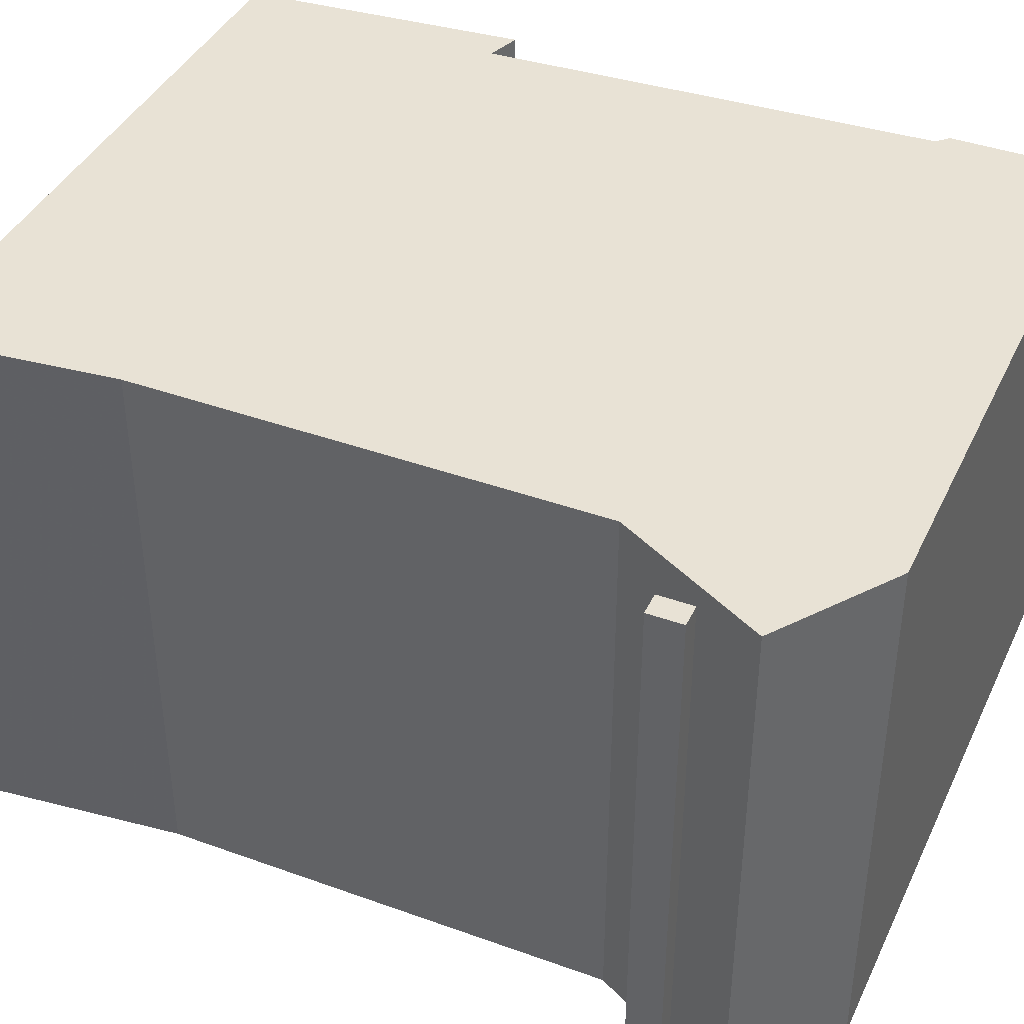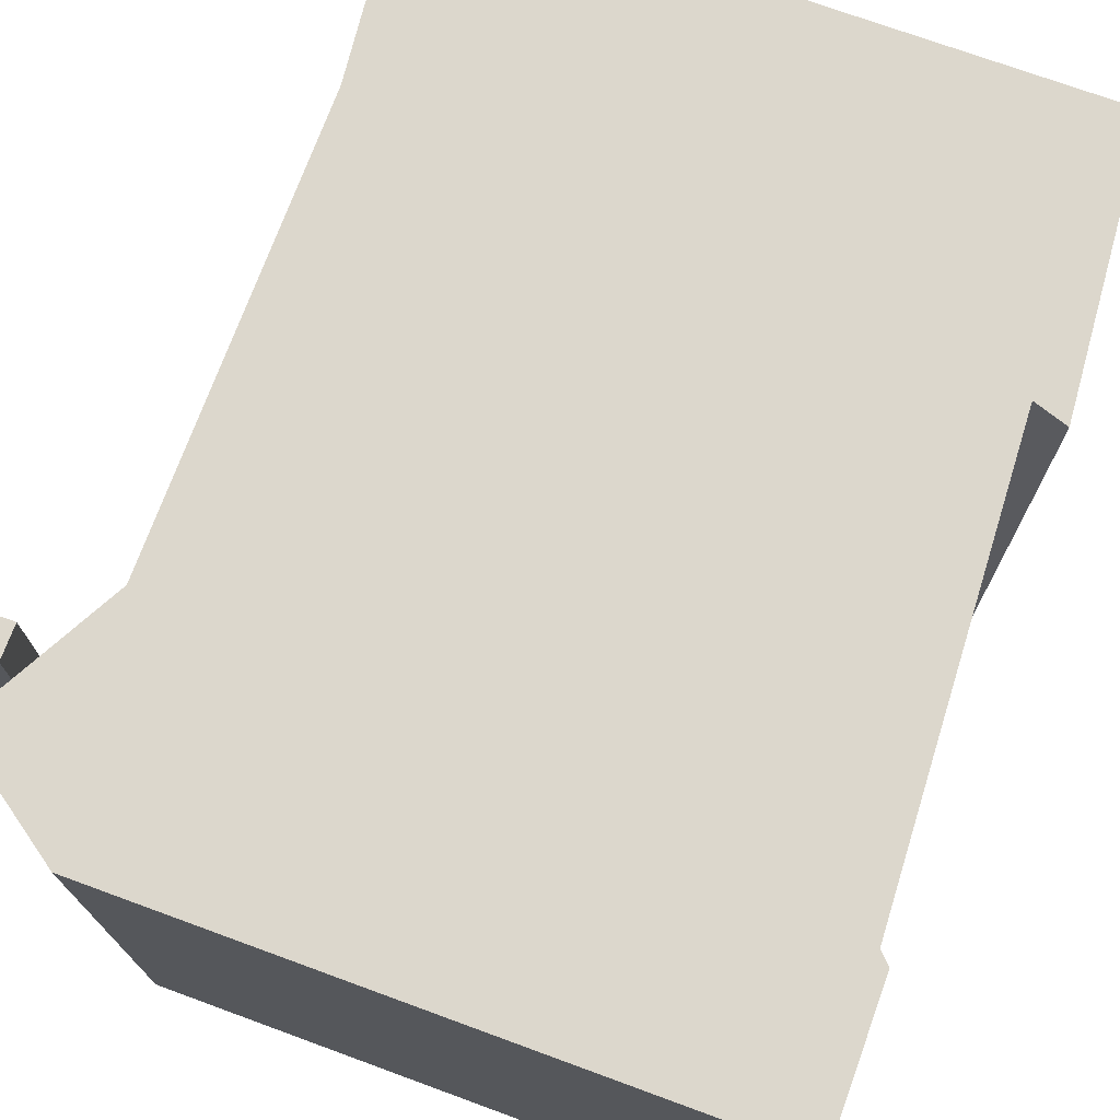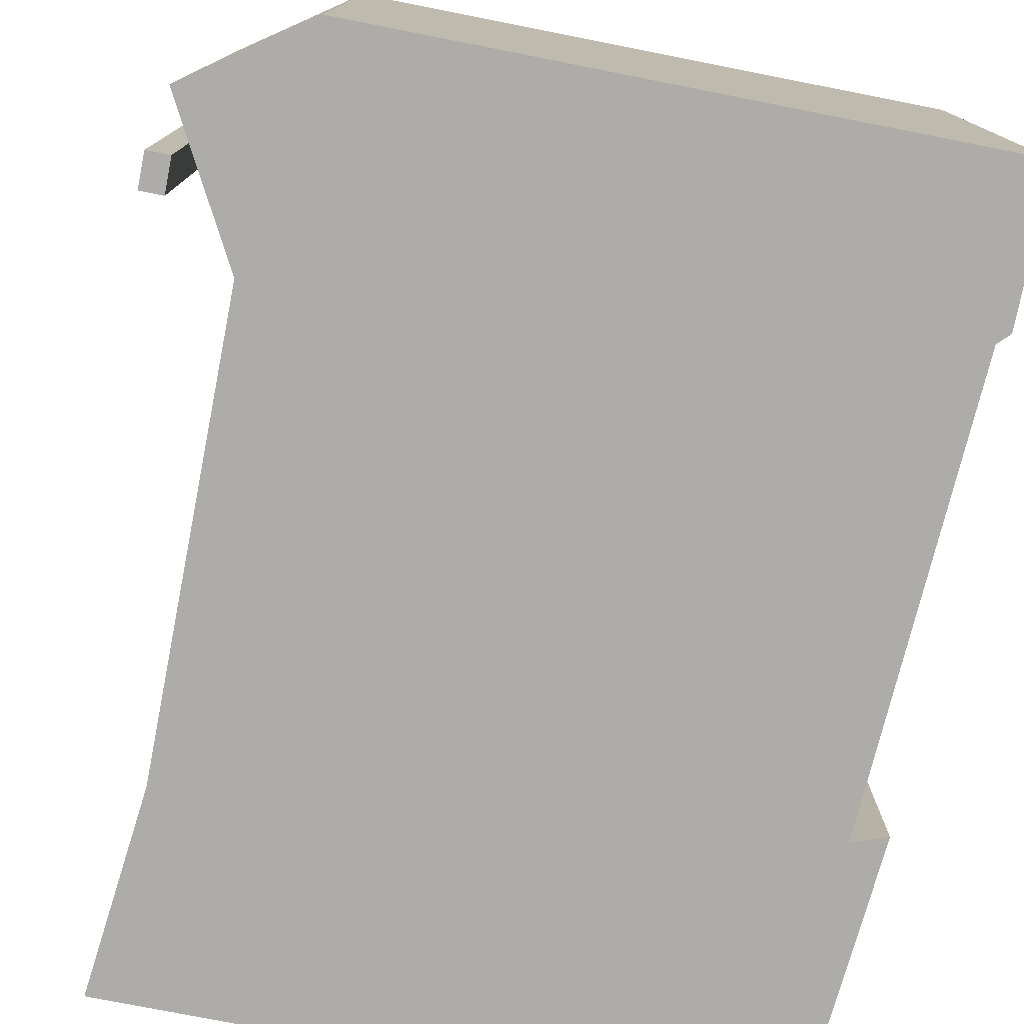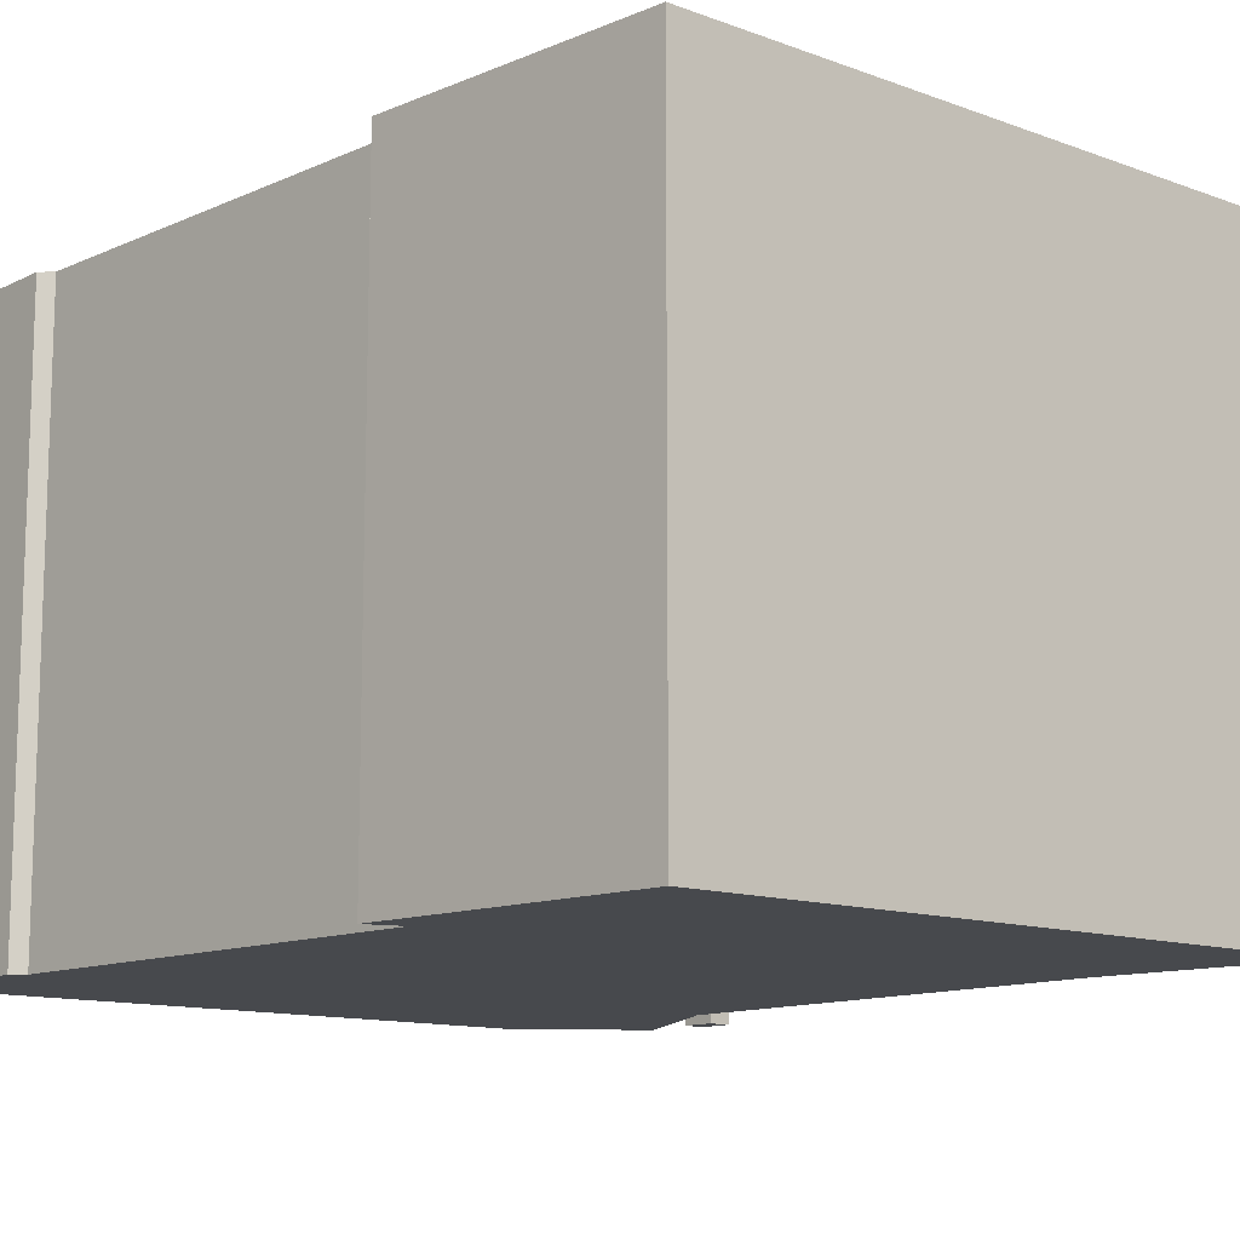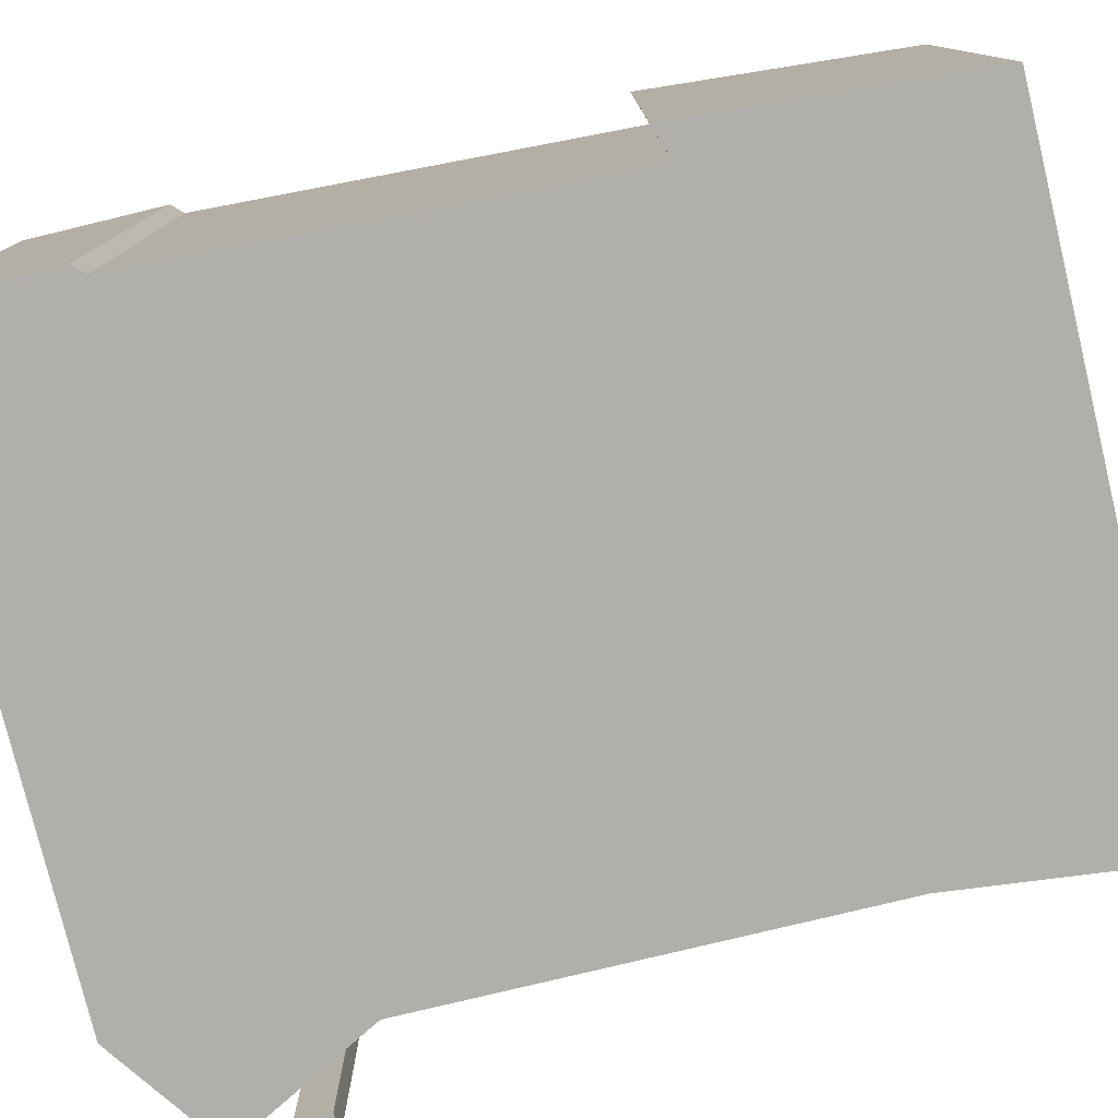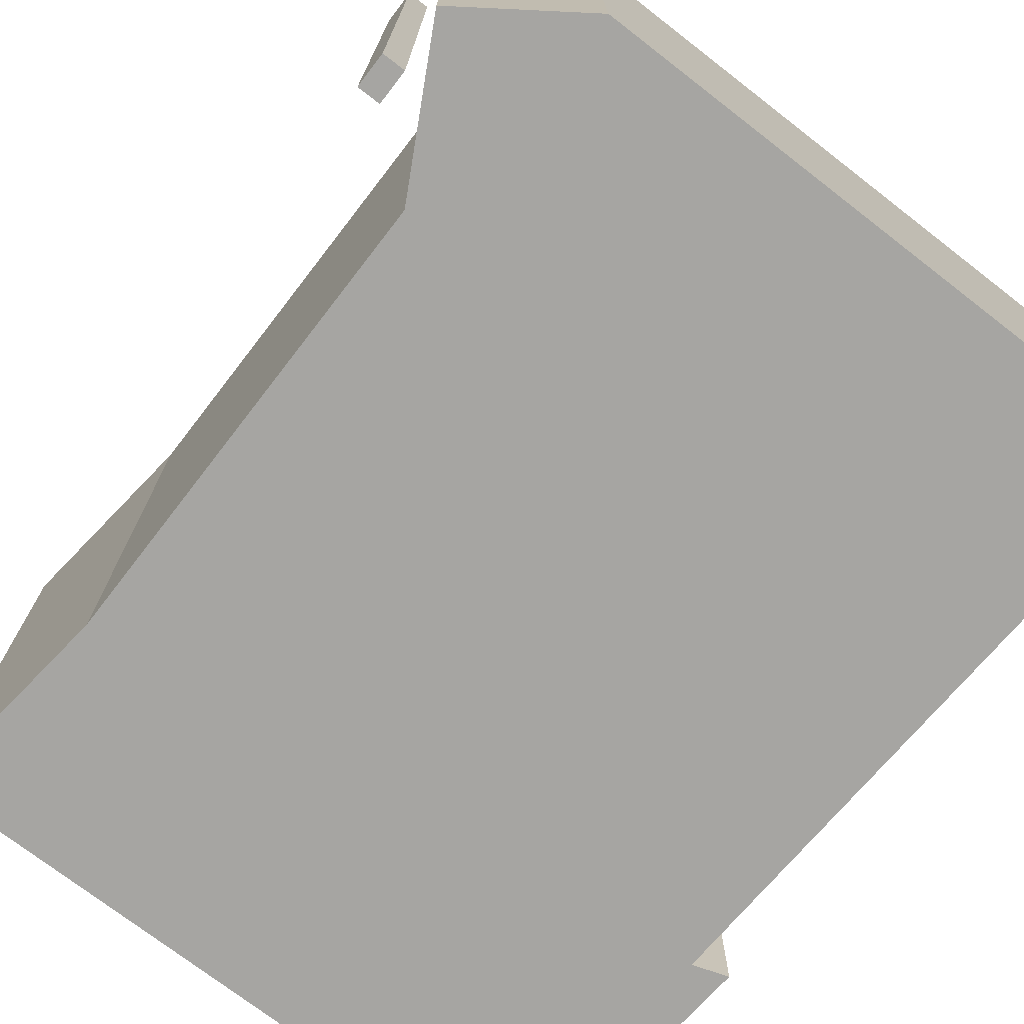
<metadata>
{"format":"obj","ext":"obj","renderer":"f3d","projection":"perspective","resolution":1024,"background":"white","views":[{"elev":40.7,"azim":-66.2,"up":"+Z"},{"elev":73.0,"azim":20.1,"up":"+Z"},{"elev":-77.0,"azim":-11.1,"up":"+Z"},{"elev":-12.1,"azim":139.0,"up":"+Z"},{"elev":-78.3,"azim":103.6,"up":"+Z"},{"elev":-73.8,"azim":-37.7,"up":"+Z"}]}
</metadata>
<code>
g sbg_cityforestunder_dn_drum04_s
v -0.23 0.6 0
v -0.23 0.2 0
v -0.3 0.07 0
v -0.2 0 0
v 0.34 0 0
v 0.34 0.13 0
v 0.33 0.14 0
v 0.31 0.54 0
v 0.34 0.53 0
v 0.32 0.78 0
v -0.25 0.78 0
v -0.31 0.12 0
v -0.29 0.12 0
v -0.29 0.15 0
v -0.31 0.15 0
v -0.23 0.6 0.5
v -0.23 0.2 0.5
v -0.3 0.07 0.5
v -0.2 0 0.5
v 0.34 0 0.5
v 0.34 0.13 0.5
v 0.33 0.14 0.5
v 0.31 0.54 0.5
v 0.34 0.53 0.5
v 0.32 0.78 0.5
v -0.25 0.78 0.5
v -0.31 0.12 0.5
v -0.29 0.12 0.5
v -0.29 0.15 0.5
v -0.31 0.15 0.5
g sbg_cityforestunder_dn_drum04_s_0
f 11 10 1
f 10 9 8
f 10 8 1
f 7 6 5
f 1 8 2
f 4 3 2
f 4 2 7
f 8 7 2
f 5 4 7
f 15 14 13
f 15 13 12
f 11 25 10
f 25 11 26
f 1 26 11
f 26 1 16
f 9 23 8
f 23 9 24
f 10 24 9
f 24 10 25
f 6 20 5
f 20 6 21
f 7 21 6
f 21 7 22
f 2 16 1
f 16 2 17
f 3 17 2
f 17 3 18
f 4 18 3
f 18 4 19
f 8 22 7
f 22 8 23
f 5 19 4
f 19 5 20
f 14 28 13
f 28 14 29
f 15 29 14
f 29 15 30
f 13 27 12
f 27 13 28
f 12 30 15
f 30 12 27
f 16 25 26
f 23 24 25
f 16 23 25
f 20 21 22
f 17 23 16
f 17 18 19
f 22 17 19
f 17 22 23
f 22 19 20
f 28 29 30
f 27 28 30

</code>
